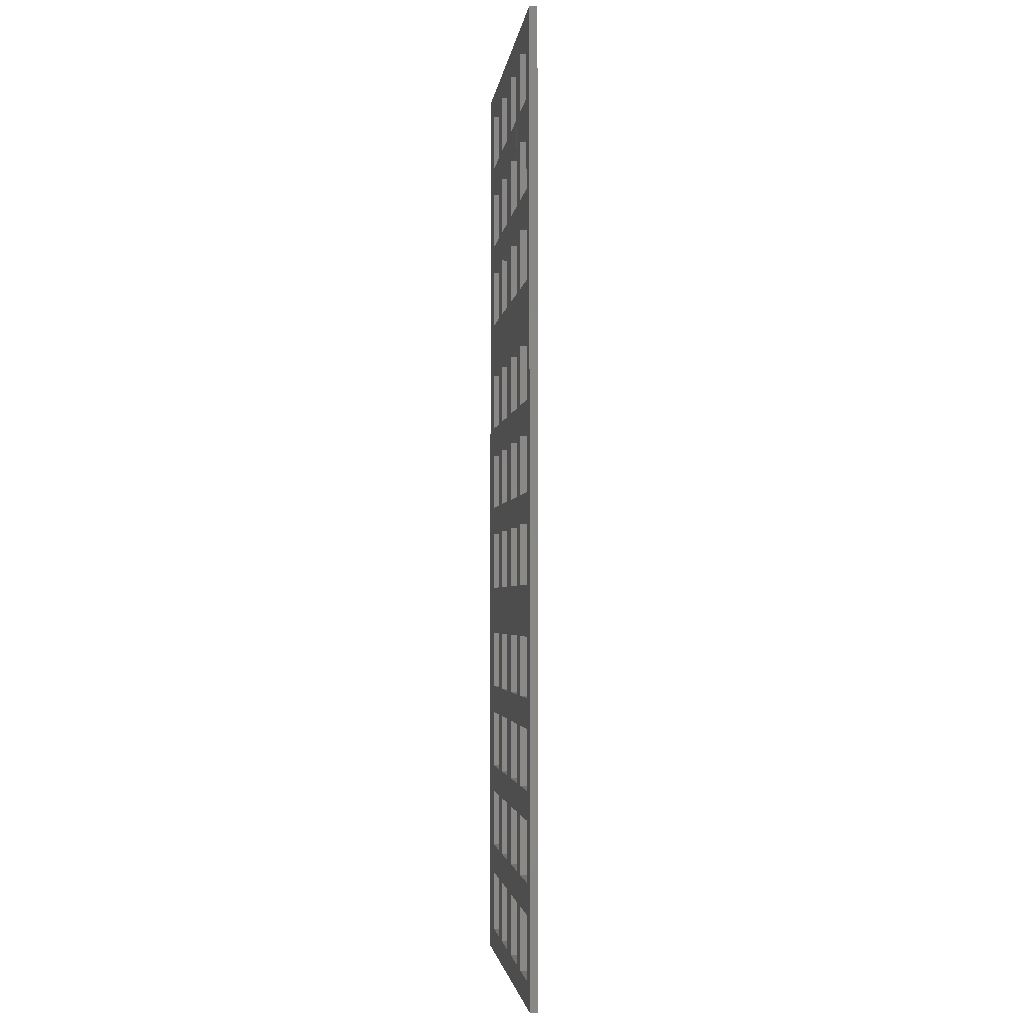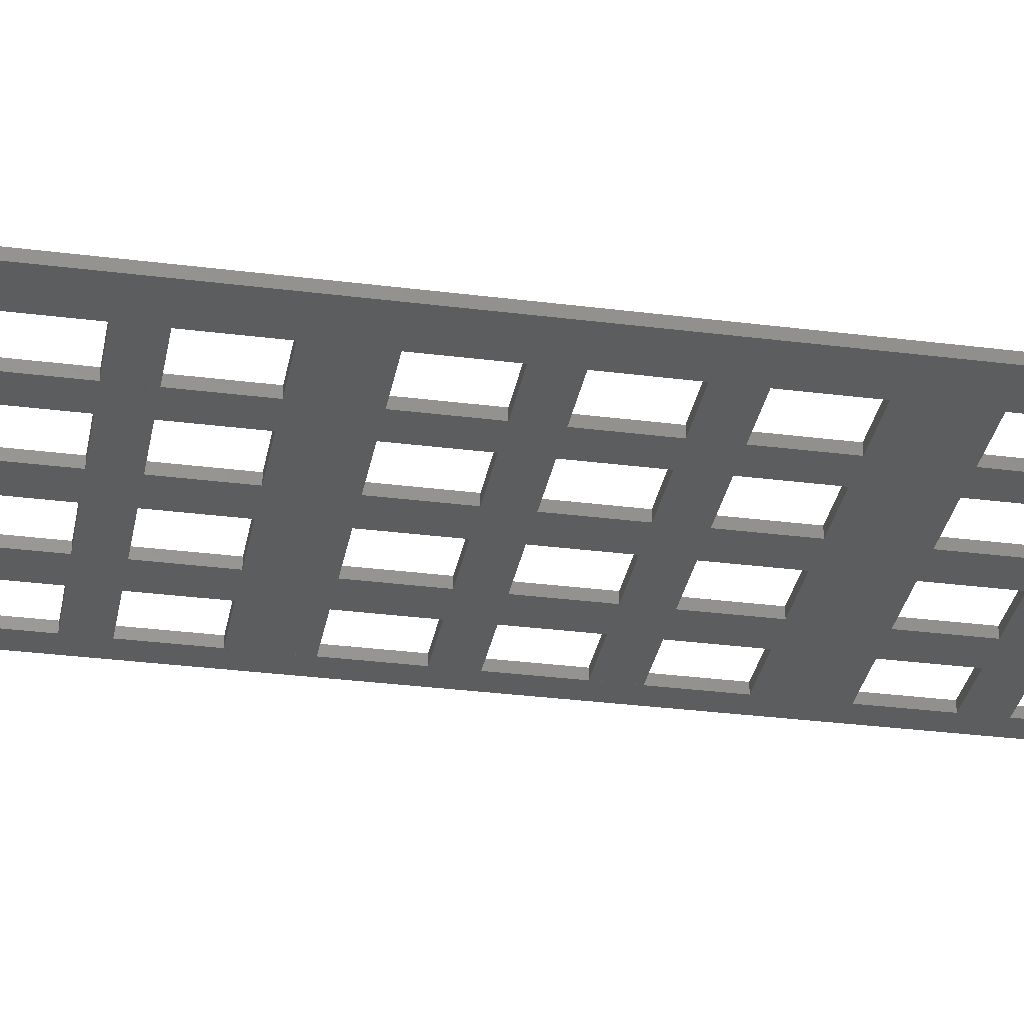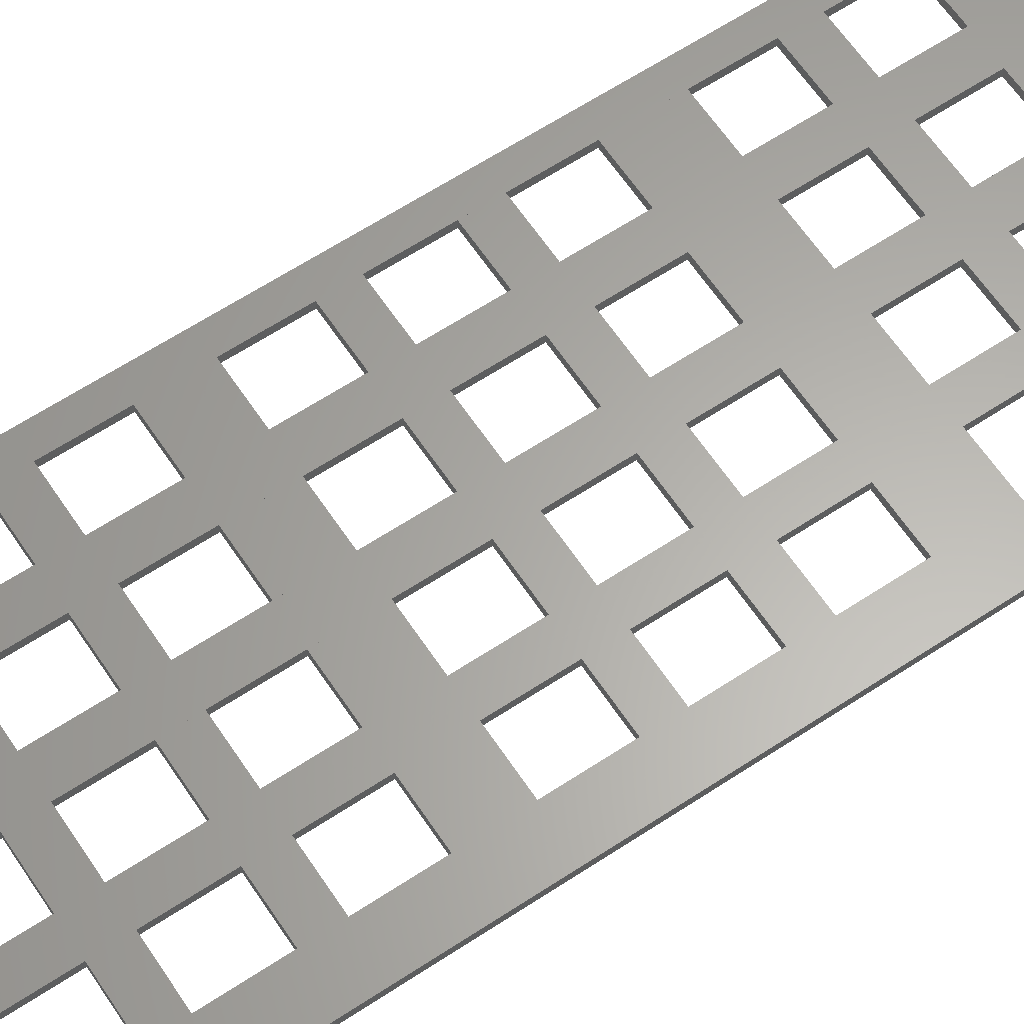
<metadata>
{"format":"stl","ext":"stl","renderer":"f3d","projection":"perspective","resolution":1024,"background":"white","views":[{"elev":-2.9,"azim":-96.6,"up":"+Y"},{"elev":-31.7,"azim":79.8,"up":"+Z"},{"elev":63.0,"azim":56.3,"up":"+Z"}]}
</metadata>
<code>
# stl→obj: 328 verts, 812 faces
v 11.6 79.2 0
v 3.6 74.6 0
v 3.6 79.2 0
v 11.6 74.6 0
v 11.6 65.08 0
v 11.6 57.18 0
v 11.6 47.86 0
v 11.6 43.26 0
v 11.6 33.94 0
v 24.7 140 0
v 16.7 135.2 0
v 16.7 140 0
v 24.7 135.2 0
v 24.7 125.9 0
v 24.7 121.1 0
v 24.7 111.7 0
v 24.7 102.6 0
v 24.7 93.32 0
v 24.7 88.52 0
v 24.7 79.2 0
v 24.7 74.6 0
v 24.7 65.08 0
v 24.7 57.18 0
v 24.7 47.86 0
v 24.7 43.26 0
v 24.7 33.94 0
v 24.7 20.12 0
v 16.7 15.32 0
v 16.7 20.12 0
v 24.7 15.32 0
v 24.7 5.5 0
v 0 153.3 0
v 3.6 149.3 0
v 0 1.5 0
v 56.8 153.3 0
v 11.6 149.3 0
v 16.7 149.3 0
v 11.6 140 0
v 11.6 135.2 0
v 11.6 125.9 0
v 11.6 121.1 0
v 11.6 111.7 0
v 11.6 102.6 0
v 11.6 93.32 0
v 11.6 88.52 0
v 11.6 29.44 0
v 11.6 20.12 0
v 11.6 15.32 0
v 11.6 5.5 0
v 24.7 149.3 0
v 29.8 149.3 0
v 24.7 29.44 0
v 37.8 149.3 0
v 42.4 149.3 0
v 37.8 140 0
v 37.8 135.2 0
v 37.8 125.9 0
v 37.8 121.1 0
v 37.8 111.7 0
v 37.8 102.6 0
v 37.8 93.32 0
v 37.8 88.52 0
v 37.8 79.2 0
v 37.8 74.6 0
v 37.8 65.08 0
v 37.8 57.18 0
v 37.8 47.86 0
v 37.8 43.26 0
v 37.8 33.94 0
v 37.8 29.44 0
v 37.8 20.12 0
v 37.8 15.32 0
v 37.8 5.5 0
v 50.4 149.3 0
v 50.4 140 0
v 50.4 135.2 0
v 50.4 125.9 0
v 50.4 121.1 0
v 50.4 111.7 0
v 50.4 102.6 0
v 50.4 93.32 0
v 50.4 88.52 0
v 50.4 79.2 0
v 50.4 74.6 0
v 50.4 65.08 0
v 50.4 57.18 0
v 50.4 47.86 0
v 50.4 43.26 0
v 50.4 33.94 0
v 50.4 29.44 0
v 50.4 20.12 0
v 50.4 15.32 0
v 50.4 5.5 0
v 3.6 5.5 0
v 56.8 1.5 0
v 3.6 140 0
v 3.6 135.2 0
v 3.6 125.9 0
v 3.6 121.1 0
v 3.6 111.7 0
v 3.6 102.6 0
v 3.6 93.32 0
v 3.6 88.52 0
v 3.6 65.08 0
v 3.6 57.18 0
v 3.6 47.86 0
v 3.6 43.26 0
v 3.6 33.94 0
v 3.6 29.44 0
v 3.6 20.12 0
v 3.6 15.32 0
v 16.7 5.5 0
v 16.7 125.9 0
v 16.7 121.1 0
v 16.7 111.7 0
v 16.7 102.6 0
v 16.7 93.32 0
v 16.7 88.52 0
v 16.7 79.2 0
v 16.7 74.6 0
v 16.7 65.08 0
v 16.7 57.18 0
v 16.7 47.86 0
v 16.7 43.26 0
v 16.7 33.94 0
v 16.7 29.44 0
v 29.8 5.5 0
v 29.8 140 0
v 29.8 135.2 0
v 29.8 125.9 0
v 29.8 121.1 0
v 29.8 111.7 0
v 29.8 102.6 0
v 29.8 93.32 0
v 29.8 88.52 0
v 29.8 79.2 0
v 29.8 74.6 0
v 29.8 65.08 0
v 29.8 57.18 0
v 29.8 47.86 0
v 29.8 43.26 0
v 29.8 33.94 0
v 29.8 29.44 0
v 29.8 20.12 0
v 29.8 15.32 0
v 42.4 5.5 0
v 42.4 140 0
v 42.4 135.2 0
v 42.4 125.9 0
v 42.4 121.1 0
v 42.4 111.7 0
v 42.4 102.6 0
v 42.4 93.32 0
v 42.4 88.52 0
v 42.4 79.2 0
v 42.4 74.6 0
v 42.4 65.08 0
v 42.4 57.18 0
v 42.4 47.86 0
v 42.4 43.26 0
v 42.4 33.94 0
v 42.4 29.44 0
v 42.4 20.12 0
v 42.4 15.32 0
v 11.6 29.44 1.25
v 3.6 33.94 1.25
v 3.6 29.44 1.25
v 11.6 33.94 1.25
v 11.6 43.26 1.25
v 11.6 47.86 1.25
v 11.6 57.18 1.25
v 11.6 65.08 1.25
v 11.6 74.6 1.25
v 24.7 29.44 1.25
v 16.7 33.94 1.25
v 16.7 29.44 1.25
v 24.7 33.94 1.25
v 24.7 43.26 1.25
v 24.7 47.86 1.25
v 24.7 57.18 1.25
v 24.7 65.08 1.25
v 24.7 74.6 1.25
v 24.7 79.2 1.25
v 24.7 88.52 1.25
v 24.7 93.32 1.25
v 24.7 102.6 1.25
v 24.7 111.7 1.25
v 24.7 121.1 1.25
v 24.7 125.9 1.25
v 24.7 135.2 1.25
v 0 1.5 1.25
v 3.6 5.5 1.25
v 0 153.3 1.25
v 56.8 1.5 1.25
v 11.6 5.5 1.25
v 16.7 5.5 1.25
v 11.6 15.32 1.25
v 11.6 20.12 1.25
v 11.6 79.2 1.25
v 11.6 88.52 1.25
v 11.6 93.32 1.25
v 11.6 102.6 1.25
v 11.6 111.7 1.25
v 11.6 121.1 1.25
v 11.6 125.9 1.25
v 11.6 135.2 1.25
v 11.6 140 1.25
v 11.6 149.3 1.25
v 24.7 5.5 1.25
v 29.8 5.5 1.25
v 24.7 15.32 1.25
v 24.7 20.12 1.25
v 24.7 140 1.25
v 24.7 149.3 1.25
v 37.8 5.5 1.25
v 42.4 5.5 1.25
v 37.8 15.32 1.25
v 37.8 20.12 1.25
v 37.8 29.44 1.25
v 37.8 33.94 1.25
v 37.8 43.26 1.25
v 37.8 47.86 1.25
v 37.8 57.18 1.25
v 37.8 65.08 1.25
v 37.8 74.6 1.25
v 37.8 79.2 1.25
v 37.8 88.52 1.25
v 37.8 93.32 1.25
v 37.8 102.6 1.25
v 37.8 111.7 1.25
v 37.8 121.1 1.25
v 37.8 125.9 1.25
v 37.8 135.2 1.25
v 37.8 140 1.25
v 37.8 149.3 1.25
v 50.4 5.5 1.25
v 50.4 15.32 1.25
v 50.4 20.12 1.25
v 50.4 29.44 1.25
v 50.4 33.94 1.25
v 50.4 43.26 1.25
v 50.4 47.86 1.25
v 50.4 57.18 1.25
v 50.4 65.08 1.25
v 50.4 74.6 1.25
v 50.4 79.2 1.25
v 50.4 88.52 1.25
v 50.4 93.32 1.25
v 50.4 102.6 1.25
v 50.4 111.7 1.25
v 50.4 121.1 1.25
v 50.4 125.9 1.25
v 50.4 135.2 1.25
v 50.4 140 1.25
v 50.4 149.3 1.25
v 3.6 149.3 1.25
v 56.8 153.3 1.25
v 3.6 15.32 1.25
v 3.6 20.12 1.25
v 3.6 43.26 1.25
v 3.6 47.86 1.25
v 3.6 57.18 1.25
v 3.6 65.08 1.25
v 3.6 74.6 1.25
v 3.6 79.2 1.25
v 3.6 88.52 1.25
v 3.6 93.32 1.25
v 3.6 102.6 1.25
v 3.6 111.7 1.25
v 3.6 121.1 1.25
v 3.6 125.9 1.25
v 3.6 135.2 1.25
v 3.6 140 1.25
v 16.7 149.3 1.25
v 16.7 15.32 1.25
v 16.7 20.12 1.25
v 16.7 43.26 1.25
v 16.7 47.86 1.25
v 16.7 57.18 1.25
v 16.7 65.08 1.25
v 16.7 74.6 1.25
v 16.7 79.2 1.25
v 16.7 88.52 1.25
v 16.7 93.32 1.25
v 16.7 102.6 1.25
v 16.7 111.7 1.25
v 16.7 121.1 1.25
v 16.7 125.9 1.25
v 16.7 135.2 1.25
v 16.7 140 1.25
v 29.8 149.3 1.25
v 29.8 15.32 1.25
v 29.8 20.12 1.25
v 29.8 29.44 1.25
v 29.8 33.94 1.25
v 29.8 43.26 1.25
v 29.8 47.86 1.25
v 29.8 57.18 1.25
v 29.8 65.08 1.25
v 29.8 74.6 1.25
v 29.8 79.2 1.25
v 29.8 88.52 1.25
v 29.8 93.32 1.25
v 29.8 102.6 1.25
v 29.8 111.7 1.25
v 29.8 121.1 1.25
v 29.8 125.9 1.25
v 29.8 135.2 1.25
v 29.8 140 1.25
v 42.4 149.3 1.25
v 42.4 15.32 1.25
v 42.4 20.12 1.25
v 42.4 29.44 1.25
v 42.4 33.94 1.25
v 42.4 43.26 1.25
v 42.4 47.86 1.25
v 42.4 57.18 1.25
v 42.4 65.08 1.25
v 42.4 74.6 1.25
v 42.4 79.2 1.25
v 42.4 88.52 1.25
v 42.4 93.32 1.25
v 42.4 102.6 1.25
v 42.4 111.7 1.25
v 42.4 121.1 1.25
v 42.4 125.9 1.25
v 42.4 135.2 1.25
v 42.4 140 1.25
f 1 2 3
f 2 1 4
f 4 1 5
f 5 1 6
f 6 1 7
f 7 1 8
f 8 1 9
f 10 11 12
f 11 10 13
f 13 10 14
f 14 10 15
f 15 10 16
f 16 10 17
f 17 10 18
f 18 10 19
f 19 10 20
f 20 10 21
f 21 10 22
f 22 10 23
f 23 10 24
f 24 10 25
f 25 10 26
f 27 28 29
f 28 27 30
f 30 27 31
f 32 33 34
f 33 32 35
f 33 35 36
f 36 35 37
f 36 37 38
f 38 37 39
f 39 37 40
f 40 37 41
f 41 37 42
f 42 37 43
f 43 37 44
f 44 37 45
f 45 37 1
f 1 37 46
f 46 37 47
f 47 37 48
f 48 37 49
f 37 35 50
f 50 35 51
f 50 51 10
f 10 51 52
f 52 51 27
f 51 35 53
f 53 35 54
f 53 54 55
f 55 54 56
f 56 54 57
f 57 54 58
f 58 54 59
f 59 54 60
f 60 54 61
f 61 54 62
f 62 54 63
f 63 54 64
f 64 54 65
f 65 54 66
f 66 54 67
f 67 54 68
f 68 54 69
f 69 54 70
f 70 54 71
f 71 54 72
f 72 54 73
f 54 35 74
f 74 35 75
f 75 35 76
f 76 35 77
f 77 35 78
f 78 35 79
f 79 35 80
f 80 35 81
f 81 35 82
f 82 35 83
f 83 35 84
f 84 35 85
f 85 35 86
f 86 35 87
f 87 35 88
f 88 35 89
f 89 35 90
f 90 35 91
f 91 35 92
f 92 35 93
f 34 94 95
f 94 34 33
f 94 33 96
f 94 96 97
f 94 97 98
f 94 98 99
f 94 99 100
f 94 100 101
f 94 101 102
f 94 102 103
f 94 103 3
f 94 3 2
f 94 2 104
f 94 104 105
f 94 105 106
f 94 106 107
f 94 107 108
f 94 108 109
f 94 109 110
f 94 110 111
f 95 94 49
f 95 49 112
f 112 49 37
f 112 37 12
f 112 12 11
f 112 11 113
f 112 113 114
f 112 114 115
f 112 115 116
f 112 116 117
f 112 117 118
f 112 118 119
f 112 119 120
f 112 120 121
f 112 121 122
f 112 122 123
f 112 123 124
f 112 124 125
f 112 125 126
f 112 126 29
f 112 29 28
f 95 112 31
f 95 31 127
f 127 31 27
f 127 27 51
f 127 51 128
f 127 128 129
f 127 129 130
f 127 130 131
f 127 131 132
f 127 132 133
f 127 133 134
f 127 134 135
f 127 135 136
f 127 136 137
f 127 137 138
f 127 138 139
f 127 139 140
f 127 140 141
f 127 141 142
f 127 142 143
f 127 143 144
f 127 144 145
f 95 127 73
f 95 73 146
f 146 73 54
f 146 54 147
f 146 147 148
f 146 148 149
f 146 149 150
f 146 150 151
f 146 151 152
f 146 152 153
f 146 153 154
f 146 154 155
f 146 155 156
f 146 156 157
f 146 157 158
f 146 158 159
f 146 159 160
f 146 160 161
f 146 161 162
f 146 162 163
f 146 163 164
f 95 146 93
f 95 93 35
f 91 164 163
f 164 91 92
f 89 162 161
f 162 89 90
f 87 160 159
f 160 87 88
f 85 158 157
f 158 85 86
f 83 156 155
f 156 83 84
f 81 154 153
f 154 81 82
f 79 152 151
f 152 79 80
f 77 150 149
f 150 77 78
f 75 148 147
f 148 75 76
f 71 145 144
f 145 71 72
f 69 143 142
f 143 69 70
f 67 141 140
f 141 67 68
f 65 139 138
f 139 65 66
f 63 137 136
f 137 63 64
f 61 135 134
f 135 61 62
f 59 133 132
f 133 59 60
f 57 131 130
f 131 57 58
f 55 129 128
f 129 55 56
f 26 126 125
f 126 26 52
f 52 26 10
f 24 124 123
f 124 24 25
f 22 122 121
f 122 22 23
f 20 120 119
f 120 20 21
f 18 118 117
f 118 18 19
f 16 116 115
f 116 16 17
f 14 114 113
f 114 14 15
f 47 111 110
f 111 47 48
f 9 109 108
f 109 9 46
f 46 9 1
f 44 103 102
f 103 44 45
f 42 101 100
f 101 42 43
f 40 99 98
f 99 40 41
f 38 97 96
f 97 38 39
f 7 107 106
f 107 7 8
f 5 105 104
f 105 5 6
f 165 166 167
f 166 165 168
f 168 165 169
f 169 165 170
f 170 165 171
f 171 165 172
f 172 165 173
f 174 175 176
f 175 174 177
f 177 174 178
f 178 174 179
f 179 174 180
f 180 174 181
f 181 174 182
f 182 174 183
f 183 174 184
f 184 174 185
f 185 174 186
f 186 174 187
f 187 174 188
f 188 174 189
f 189 174 190
f 191 192 193
f 192 191 194
f 192 194 195
f 195 194 196
f 195 196 197
f 197 196 198
f 198 196 165
f 165 196 199
f 199 196 200
f 200 196 201
f 201 196 202
f 202 196 203
f 203 196 204
f 204 196 205
f 205 196 206
f 206 196 207
f 207 196 208
f 196 194 209
f 209 194 210
f 209 210 211
f 211 210 212
f 212 210 174
f 174 210 213
f 213 210 214
f 210 194 215
f 215 194 216
f 215 216 217
f 217 216 218
f 218 216 219
f 219 216 220
f 220 216 221
f 221 216 222
f 222 216 223
f 223 216 224
f 224 216 225
f 225 216 226
f 226 216 227
f 227 216 228
f 228 216 229
f 229 216 230
f 230 216 231
f 231 216 232
f 232 216 233
f 233 216 234
f 234 216 235
f 216 194 236
f 236 194 237
f 237 194 238
f 238 194 239
f 239 194 240
f 240 194 241
f 241 194 242
f 242 194 243
f 243 194 244
f 244 194 245
f 245 194 246
f 246 194 247
f 247 194 248
f 248 194 249
f 249 194 250
f 250 194 251
f 251 194 252
f 252 194 253
f 253 194 254
f 254 194 255
f 193 256 257
f 256 193 192
f 256 192 258
f 256 258 259
f 256 259 167
f 256 167 166
f 256 166 260
f 256 260 261
f 256 261 262
f 256 262 263
f 256 263 264
f 256 264 265
f 256 265 266
f 256 266 267
f 256 267 268
f 256 268 269
f 256 269 270
f 256 270 271
f 256 271 272
f 256 272 273
f 257 256 208
f 257 208 274
f 274 208 196
f 274 196 275
f 274 275 276
f 274 276 176
f 274 176 175
f 274 175 277
f 274 277 278
f 274 278 279
f 274 279 280
f 274 280 281
f 274 281 282
f 274 282 283
f 274 283 284
f 274 284 285
f 274 285 286
f 274 286 287
f 274 287 288
f 274 288 289
f 274 289 290
f 257 274 214
f 257 214 291
f 291 214 210
f 291 210 292
f 291 292 293
f 291 293 294
f 291 294 295
f 291 295 296
f 291 296 297
f 291 297 298
f 291 298 299
f 291 299 300
f 291 300 301
f 291 301 302
f 291 302 303
f 291 303 304
f 291 304 305
f 291 305 306
f 291 306 307
f 291 307 308
f 291 308 309
f 257 291 235
f 257 235 310
f 310 235 216
f 310 216 311
f 310 311 312
f 310 312 313
f 310 313 314
f 310 314 315
f 310 315 316
f 310 316 317
f 310 317 318
f 310 318 319
f 310 319 320
f 310 320 321
f 310 321 322
f 310 322 323
f 310 323 324
f 310 324 325
f 310 325 326
f 310 326 327
f 310 327 328
f 257 310 255
f 257 255 194
f 253 328 327
f 328 253 254
f 251 326 325
f 326 251 252
f 249 324 323
f 324 249 250
f 247 322 321
f 322 247 248
f 245 320 319
f 320 245 246
f 243 318 317
f 318 243 244
f 241 316 315
f 316 241 242
f 239 314 313
f 314 239 240
f 237 312 311
f 312 237 238
f 233 309 308
f 309 233 234
f 231 307 306
f 307 231 232
f 229 305 304
f 305 229 230
f 227 303 302
f 303 227 228
f 225 301 300
f 301 225 226
f 223 299 298
f 299 223 224
f 221 297 296
f 297 221 222
f 219 295 294
f 295 219 220
f 217 293 292
f 293 217 218
f 190 290 289
f 290 190 213
f 213 190 174
f 188 288 287
f 288 188 189
f 186 286 285
f 286 186 187
f 184 284 283
f 284 184 185
f 182 282 281
f 282 182 183
f 180 280 279
f 280 180 181
f 178 278 277
f 278 178 179
f 211 276 275
f 276 211 212
f 206 273 272
f 273 206 207
f 204 271 270
f 271 204 205
f 202 269 268
f 269 202 203
f 200 267 266
f 267 200 201
f 173 265 264
f 265 173 199
f 199 173 165
f 197 259 258
f 259 197 198
f 171 263 262
f 263 171 172
f 169 261 260
f 261 169 170
f 164 216 146
f 216 164 311
f 197 111 48
f 111 197 258
f 239 91 238
f 91 239 90
f 211 31 209
f 31 211 30
f 28 196 112
f 196 28 275
f 145 210 127
f 210 145 292
f 35 194 95
f 194 35 257
f 211 28 30
f 28 211 275
f 193 34 191
f 34 193 32
f 237 164 92
f 164 237 311
f 162 312 163
f 312 162 313
f 193 35 32
f 35 193 257
f 312 91 163
f 91 312 238
f 210 73 127
f 73 210 215
f 219 143 70
f 143 219 294
f 196 31 112
f 31 196 209
f 219 71 218
f 71 219 70
f 216 93 146
f 93 216 236
f 217 73 215
f 73 217 72
f 237 93 236
f 93 237 92
f 239 162 90
f 162 239 313
f 217 145 72
f 145 217 292
f 194 34 95
f 34 194 191
f 111 192 94
f 192 111 258
f 192 49 94
f 49 192 195
f 197 49 195
f 49 197 48
f 223 139 66
f 139 223 298
f 139 297 140
f 297 139 298
f 126 276 29
f 276 126 176
f 109 259 110
f 259 109 167
f 165 47 198
f 47 165 46
f 169 9 168
f 9 169 8
f 141 295 142
f 295 141 296
f 178 26 177
f 26 178 25
f 178 124 25
f 124 178 277
f 276 27 29
f 27 276 212
f 259 47 110
f 47 259 198
f 293 71 144
f 71 293 218
f 314 89 161
f 89 314 240
f 158 316 159
f 316 158 317
f 174 27 212
f 27 174 52
f 241 160 88
f 160 241 315
f 160 314 161
f 314 160 315
f 143 293 144
f 293 143 294
f 241 89 240
f 89 241 88
f 169 107 8
f 107 169 260
f 295 69 142
f 69 295 220
f 221 69 220
f 69 221 68
f 124 175 125
f 175 124 277
f 165 109 46
f 109 165 167
f 221 141 68
f 141 221 296
f 107 166 108
f 166 107 260
f 243 158 86
f 158 243 317
f 166 9 108
f 9 166 168
f 175 26 125
f 26 175 177
f 174 126 52
f 126 174 176
f 243 87 242
f 87 243 86
f 316 87 159
f 87 316 242
f 318 85 157
f 85 318 244
f 171 7 170
f 7 171 6
f 223 67 222
f 67 223 66
f 171 105 6
f 105 171 262
f 280 22 121
f 22 280 181
f 225 137 64
f 137 225 300
f 180 24 179
f 24 180 23
f 182 120 21
f 120 182 281
f 261 7 106
f 7 261 170
f 120 280 121
f 280 120 281
f 297 67 140
f 67 297 222
f 182 22 181
f 22 182 21
f 154 320 155
f 320 154 321
f 320 83 155
f 83 320 246
f 247 83 246
f 83 247 82
f 301 63 136
f 63 301 226
f 245 156 84
f 156 245 319
f 180 122 23
f 122 180 279
f 122 278 123
f 278 122 279
f 278 24 123
f 24 278 179
f 263 5 104
f 5 263 172
f 173 5 172
f 5 173 4
f 137 299 138
f 299 137 300
f 299 65 138
f 65 299 224
f 245 85 244
f 85 245 84
f 105 261 106
f 261 105 262
f 247 154 82
f 154 247 321
f 156 318 157
f 318 156 319
f 173 2 4
f 2 173 264
f 225 65 224
f 65 225 64
f 2 263 104
f 263 2 264
f 227 63 226
f 63 227 62
f 204 99 41
f 99 204 270
f 286 16 115
f 16 286 187
f 322 81 153
f 81 322 248
f 99 269 100
f 269 99 270
f 188 16 187
f 16 188 15
f 269 42 100
f 42 269 203
f 118 282 119
f 282 118 283
f 267 44 102
f 44 267 201
f 135 301 136
f 301 135 302
f 103 265 3
f 265 103 266
f 186 116 17
f 116 186 285
f 116 284 117
f 284 116 285
f 204 42 203
f 42 204 41
f 152 322 153
f 322 152 323
f 284 18 117
f 18 284 185
f 265 1 3
f 1 265 199
f 282 20 119
f 20 282 183
f 227 135 62
f 135 227 302
f 229 133 60
f 133 229 304
f 133 303 134
f 303 133 304
f 249 152 80
f 152 249 323
f 200 1 199
f 1 200 45
f 249 81 248
f 81 249 80
f 229 61 228
f 61 229 60
f 200 103 45
f 103 200 266
f 186 18 185
f 18 186 17
f 303 61 134
f 61 303 228
f 184 118 19
f 118 184 283
f 101 267 102
f 267 101 268
f 184 20 183
f 20 184 19
f 202 44 201
f 44 202 43
f 202 101 43
f 101 202 268
f 33 273 96
f 273 33 256
f 231 59 230
f 59 231 58
f 114 286 115
f 286 114 287
f 273 38 96
f 38 273 207
f 326 77 149
f 77 326 252
f 190 11 13
f 11 190 289
f 97 271 98
f 271 97 272
f 253 148 76
f 148 253 327
f 188 114 15
f 114 188 287
f 324 79 151
f 79 324 250
f 251 79 250
f 79 251 78
f 11 288 113
f 288 11 289
f 206 40 205
f 40 206 39
f 208 33 36
f 33 208 256
f 148 326 149
f 326 148 327
f 208 38 207
f 38 208 36
f 233 57 232
f 57 233 56
f 305 59 132
f 59 305 230
f 206 97 39
f 97 206 272
f 251 150 78
f 150 251 325
f 253 77 252
f 77 253 76
f 233 129 56
f 129 233 308
f 214 37 50
f 37 214 274
f 37 290 12
f 290 37 274
f 271 40 98
f 40 271 205
f 307 57 130
f 57 307 232
f 150 324 151
f 324 150 325
f 288 14 113
f 14 288 189
f 129 307 130
f 307 129 308
f 190 14 189
f 14 190 13
f 131 305 132
f 305 131 306
f 231 131 58
f 131 231 306
f 328 75 147
f 75 328 254
f 54 328 147
f 328 54 310
f 235 55 234
f 55 235 53
f 290 10 12
f 10 290 213
f 51 309 128
f 309 51 291
f 255 54 74
f 54 255 310
f 235 51 53
f 51 235 291
f 309 55 128
f 55 309 234
f 255 75 254
f 75 255 74
f 214 10 213
f 10 214 50

</code>
